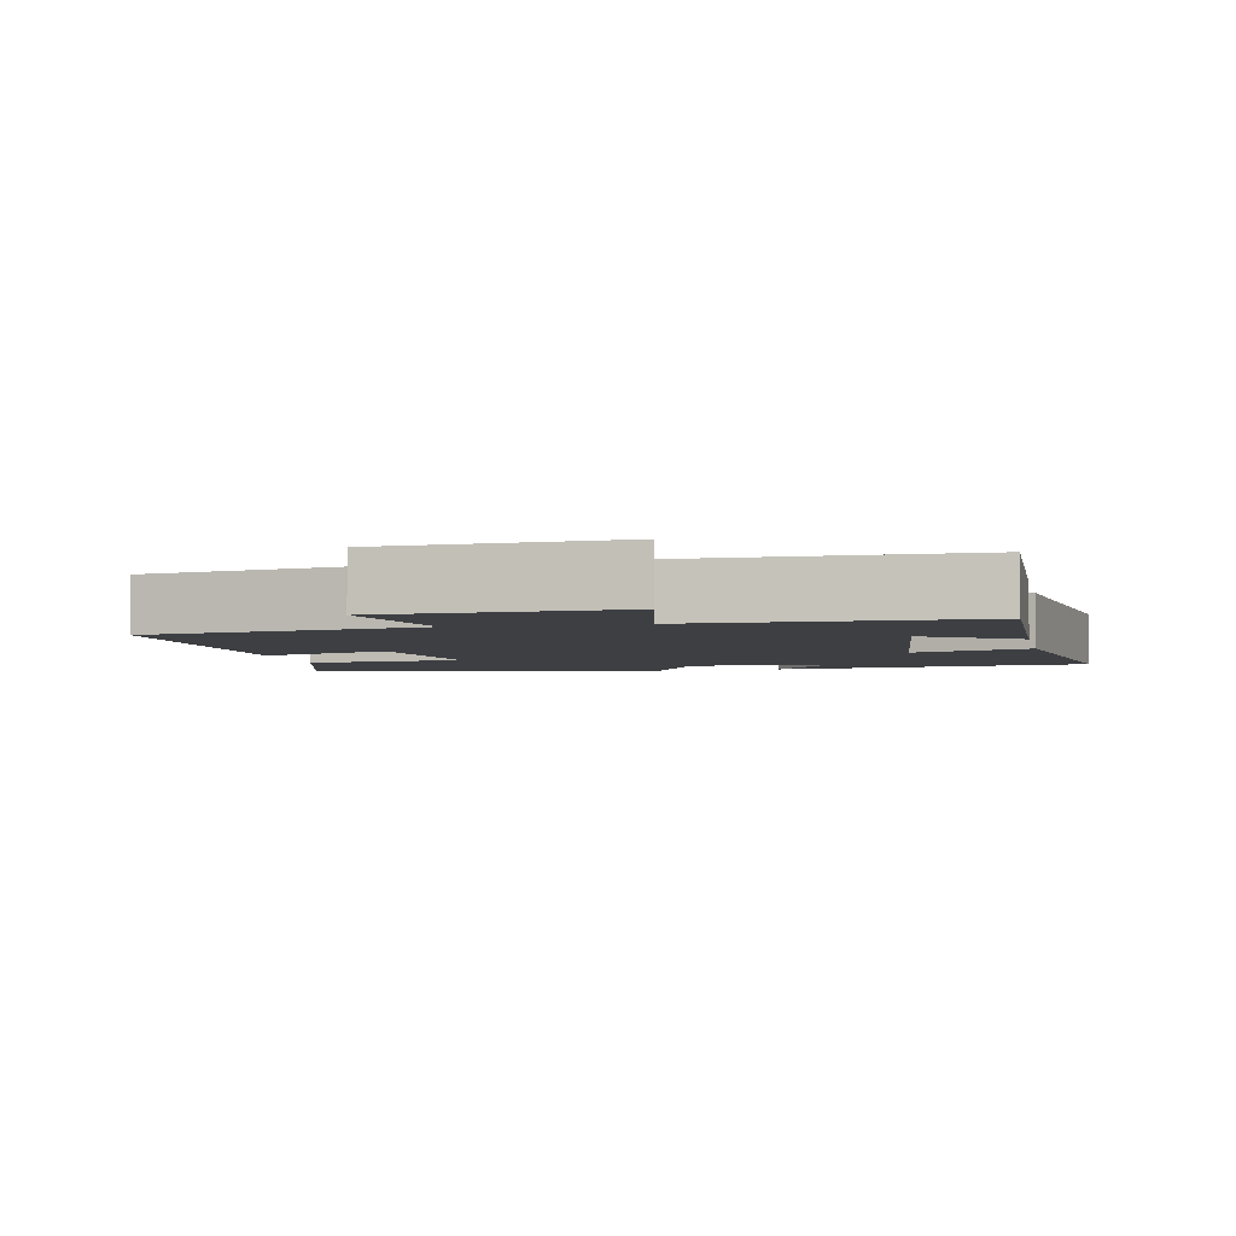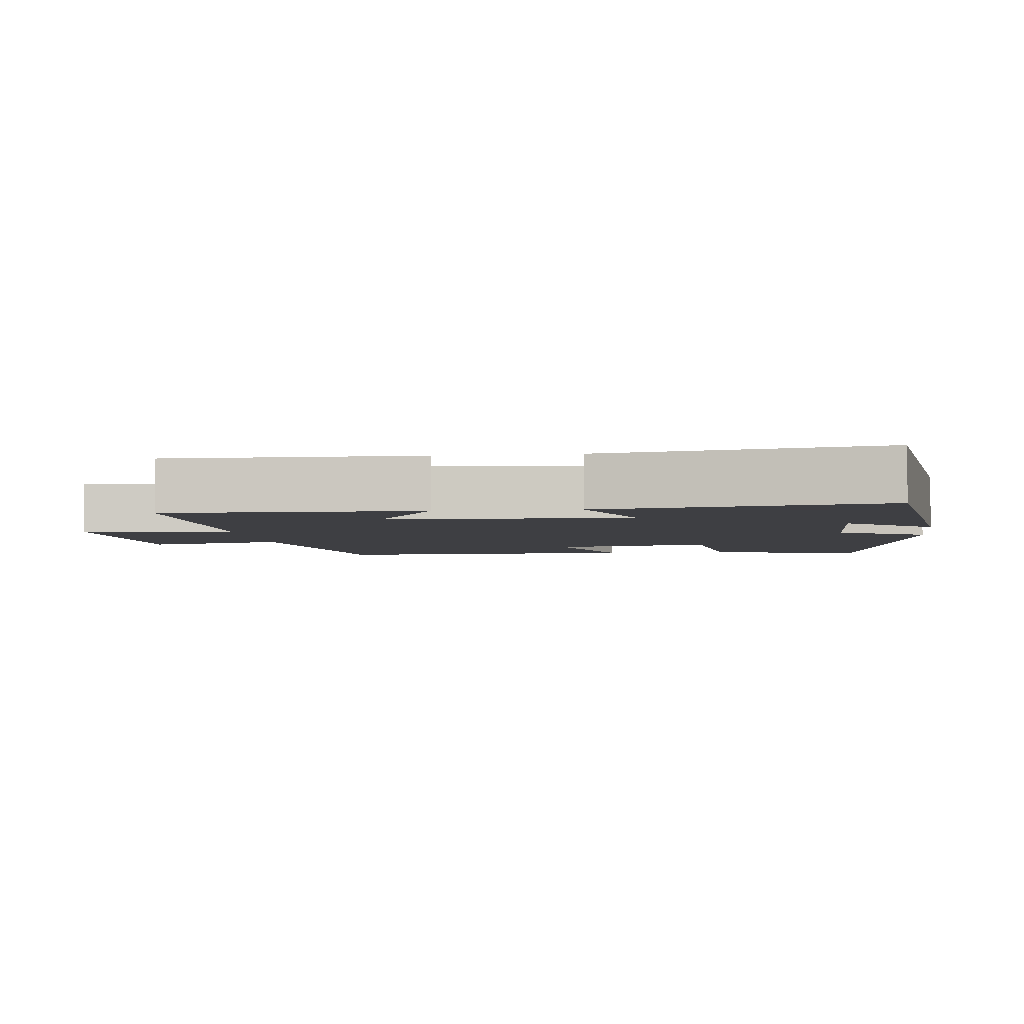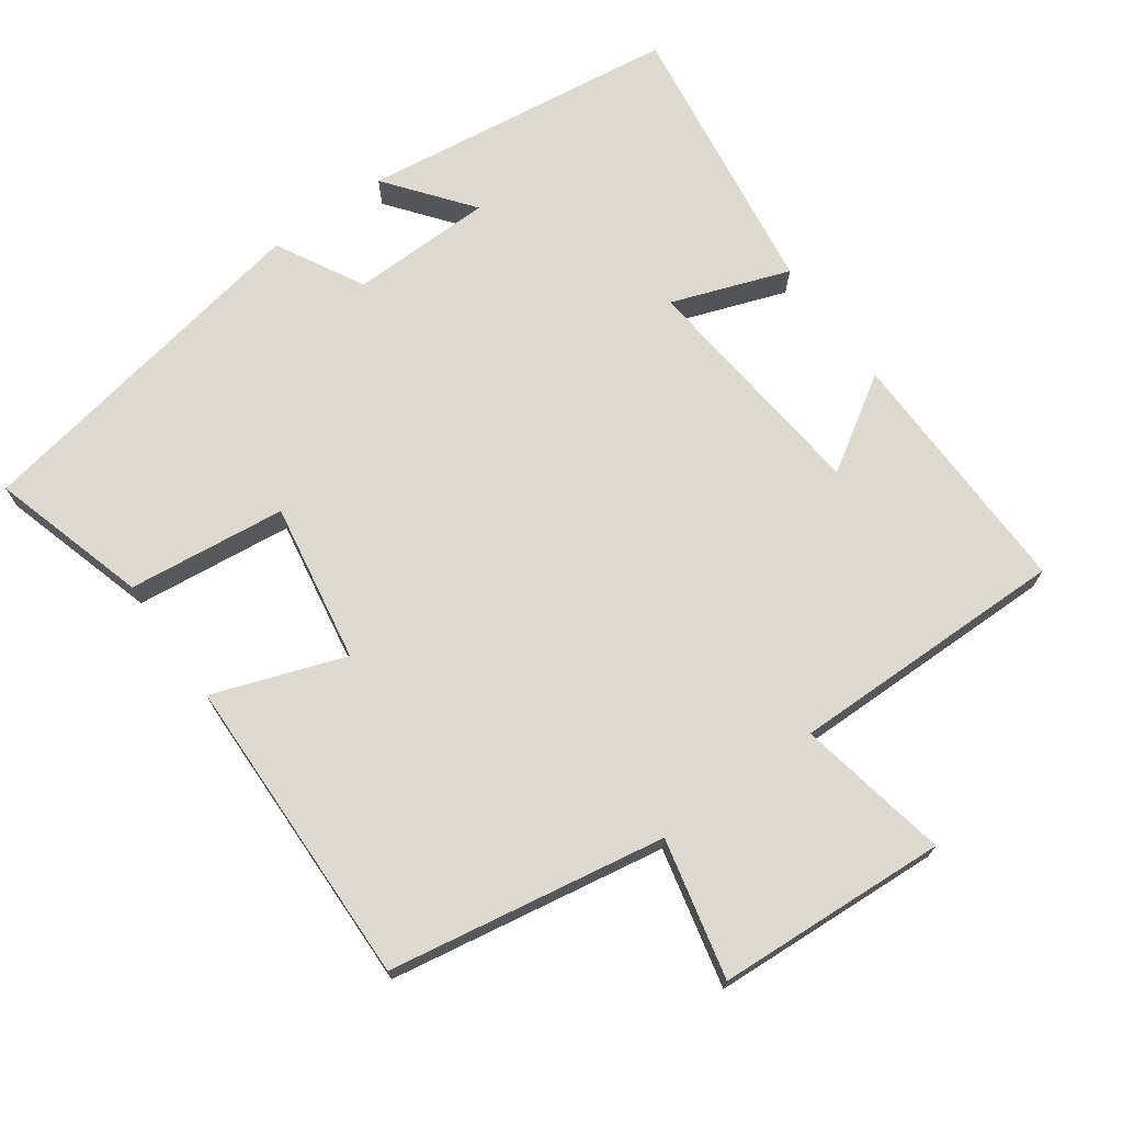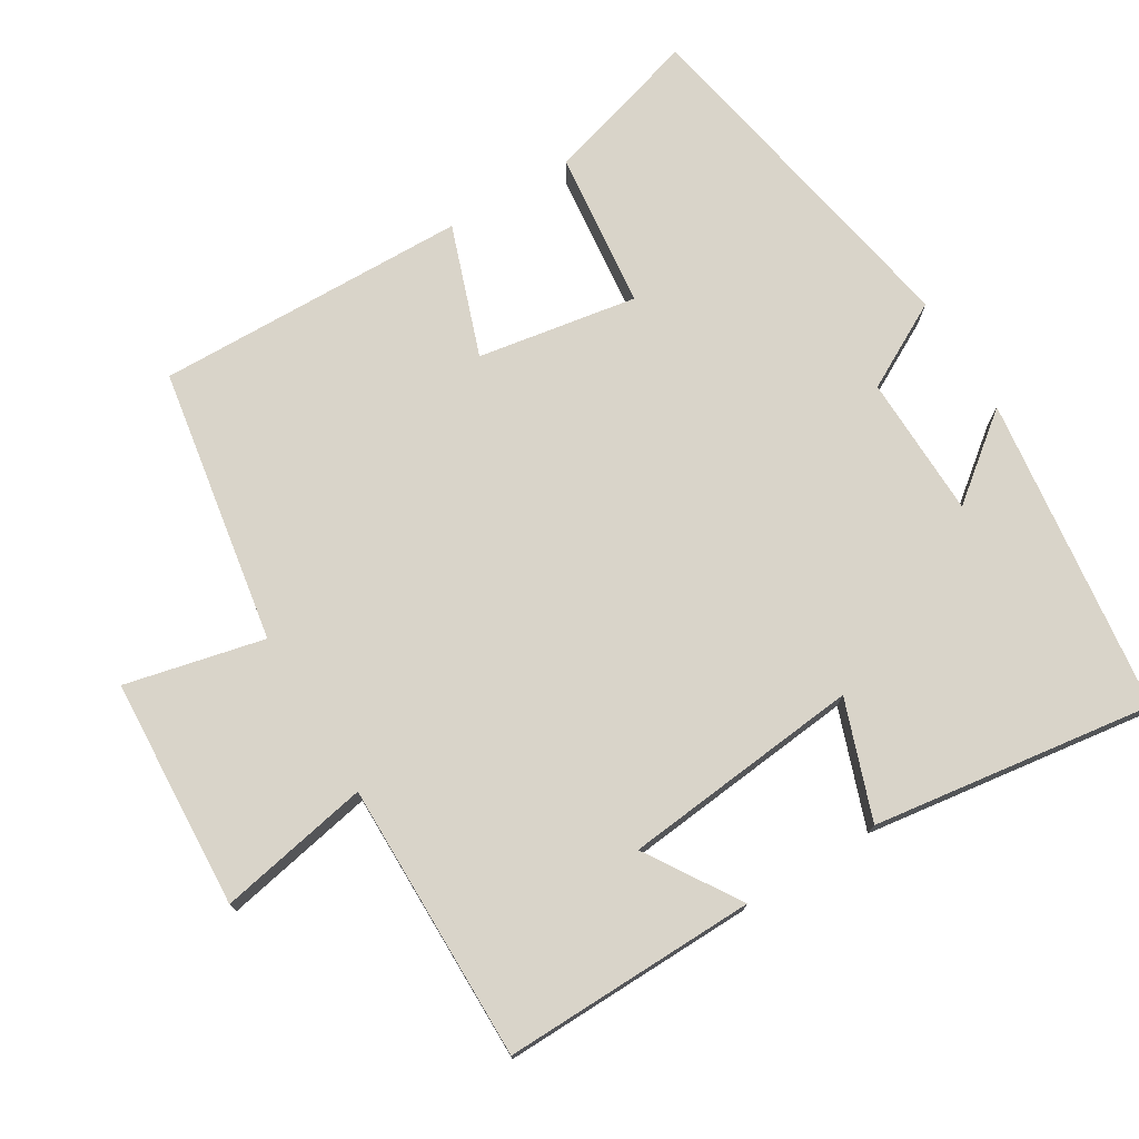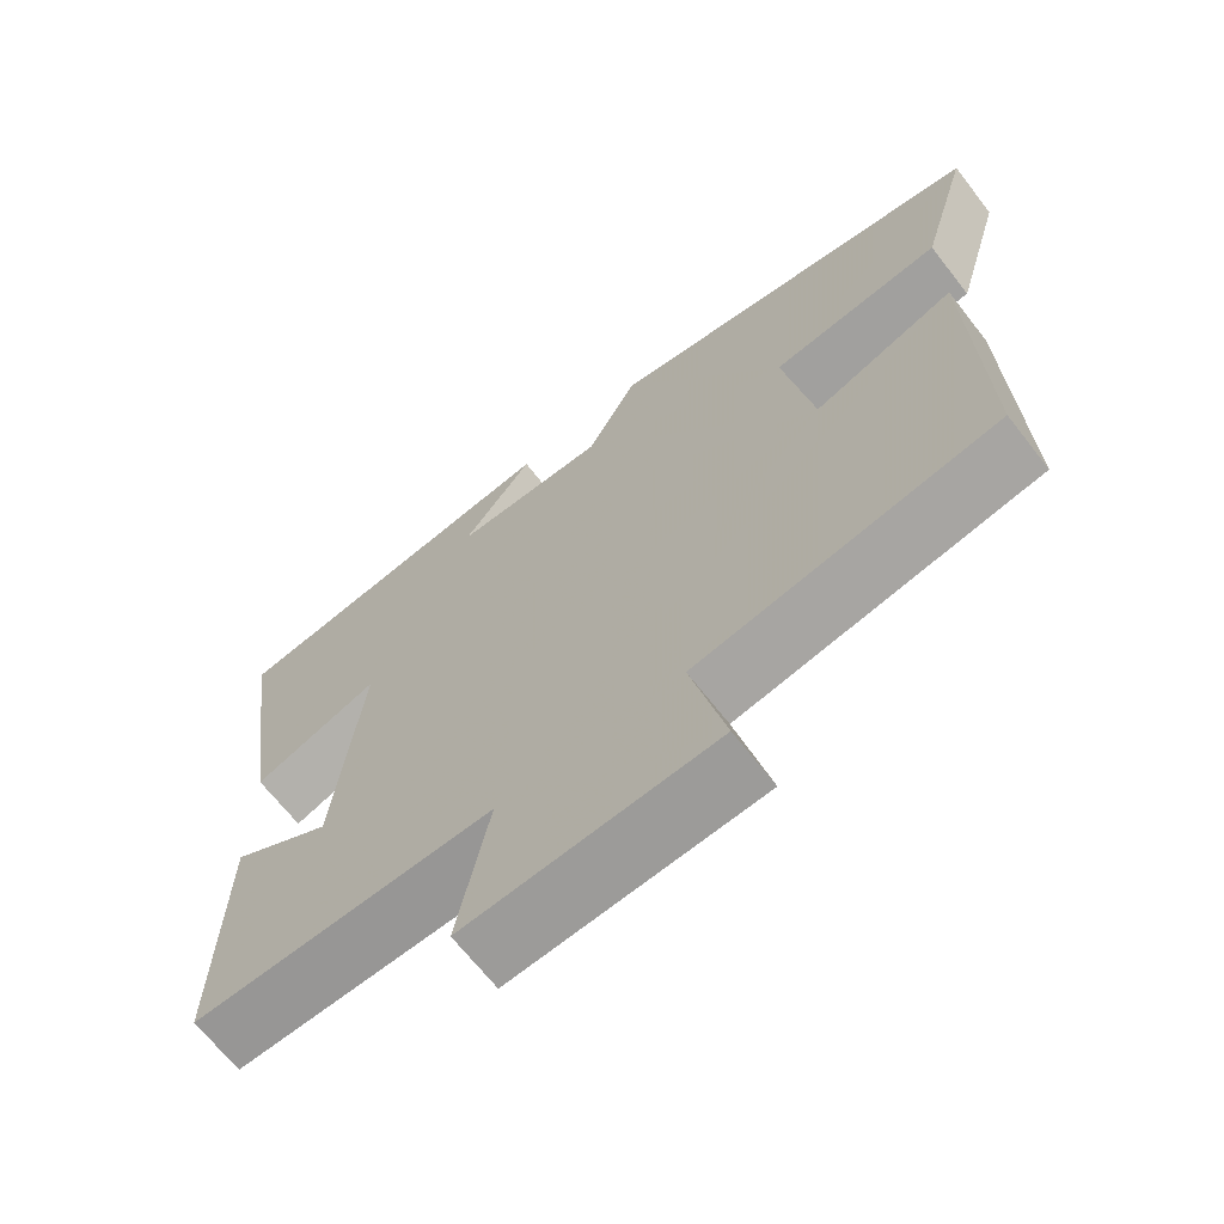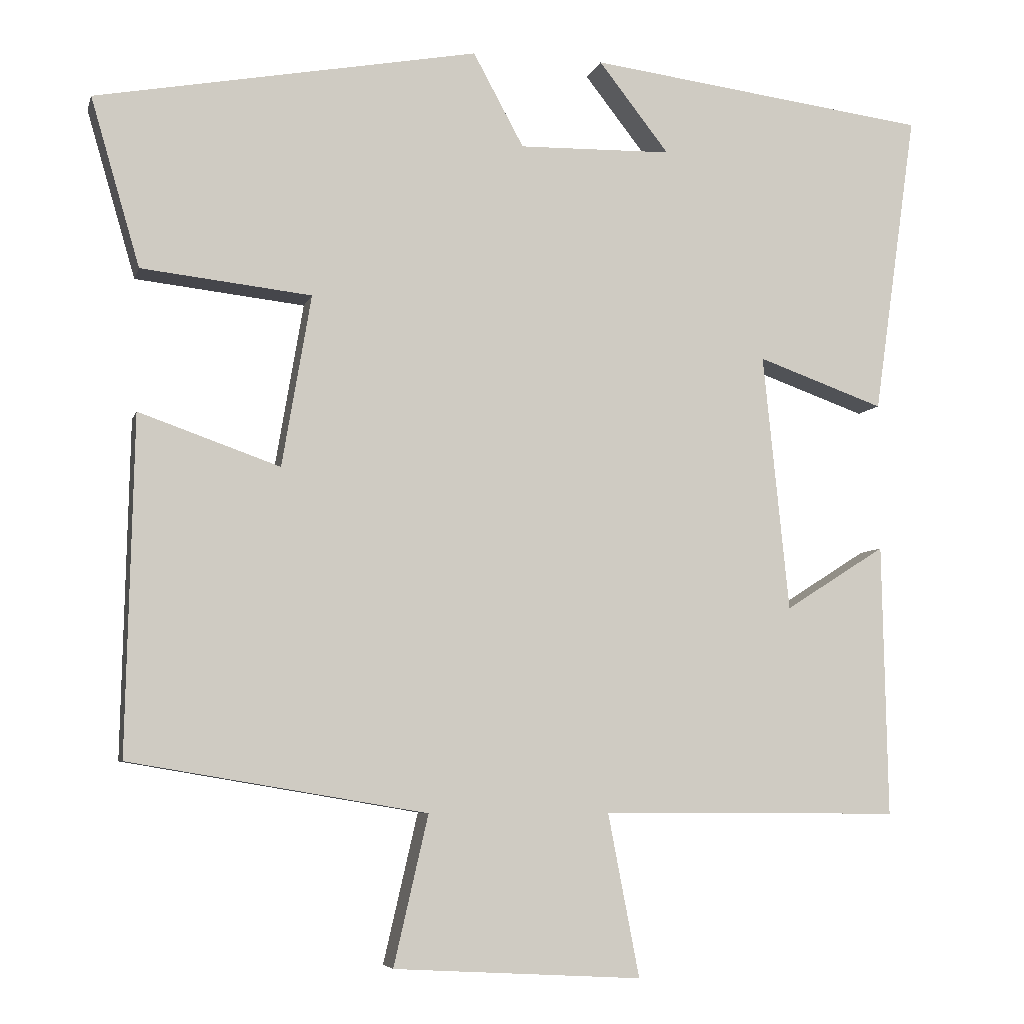
<metadata>
{"format":"obj","ext":"obj","renderer":"f3d","projection":"perspective","resolution":1024,"background":"white","views":[{"elev":-4.0,"azim":-168.4,"up":"+Y"},{"elev":-4.2,"azim":-82.9,"up":"+Y"},{"elev":71.4,"azim":144.4,"up":"+Y"},{"elev":74.9,"azim":-121.3,"up":"+Y"},{"elev":-67.5,"azim":38.0,"up":"+Z"},{"elev":-6.1,"azim":166.4,"up":"+Z"}]}
</metadata>
<code>
v 0.564 0.07 0.409
v 0.5 0.07 0.189
v 0.278 0.07 0.164
v 0.316 0.07 -0.06
v 0.5 0.07 0.005
v 0.51 0.07 -0.434
v 0.122 0.07 -0.5
v 0.167 0.07 -0.695
v -0.157 0.07 -0.713
v -0.116 0.07 -0.5
v -0.507 0.07 -0.503
v -0.5 0.07 -0.147
v -0.369 0.07 -0.23
v -0.335 0.07 0.106
v -0.5 0.07 0.047
v -0.556 0.07 0.442
v -0.11 0.07 0.5
v -0.202 0.07 0.382
v -0.002 0.07 0.378
v 0.064 0.07 0.5
v 0.564 0 0.409
v 0.5 0 0.189
v 0.278 0 0.164
v 0.316 0 -0.06
v 0.5 0 0.005
v 0.51 0 -0.434
v 0.122 0 -0.5
v 0.167 0 -0.695
v -0.157 0 -0.713
v -0.116 0 -0.5
v -0.507 0 -0.503
v -0.5 0 -0.147
v -0.369 0 -0.23
v -0.335 0 0.106
v -0.5 0 0.047
v -0.556 0 0.442
v -0.11 0 0.5
v -0.202 0 0.382
v -0.002 0 0.378
v 0.064 0 0.5
f 1 2 3
f 20 1 3
f 19 20 3
f 18 19 3 4
f 15 16 17 18
f 14 15 18
f 13 14 18 4
f 10 11 12 13
f 10 13 4
f 7 8 9 10
f 6 7 10
f 5 6 10
f 4 5 10
f 23 22 21
f 23 21 40
f 23 40 39
f 24 23 39 38
f 38 37 36 35
f 38 35 34
f 24 38 34 33
f 33 32 31 30
f 24 33 30
f 30 29 28 27
f 30 27 26
f 30 26 25
f 30 25 24
f 1 21 22 2
f 2 22 23 3
f 3 23 24 4
f 4 24 25 5
f 5 25 26 6
f 6 26 27 7
f 7 27 28 8
f 8 28 29 9
f 9 29 30 10
f 10 30 31 11
f 11 31 32 12
f 12 32 33 13
f 13 33 34 14
f 14 34 35 15
f 15 35 36 16
f 16 36 37 17
f 17 37 38 18
f 18 38 39 19
f 19 39 40 20
f 20 40 21 1

</code>
